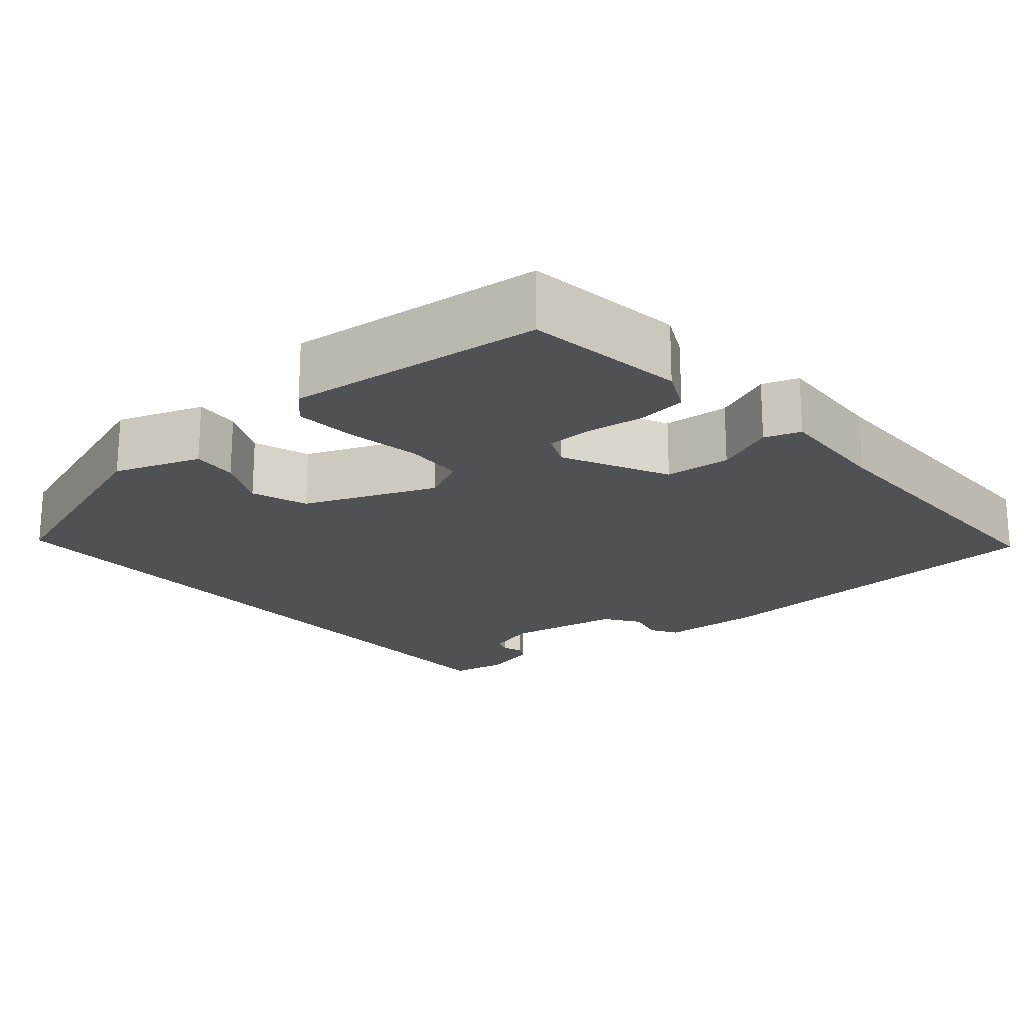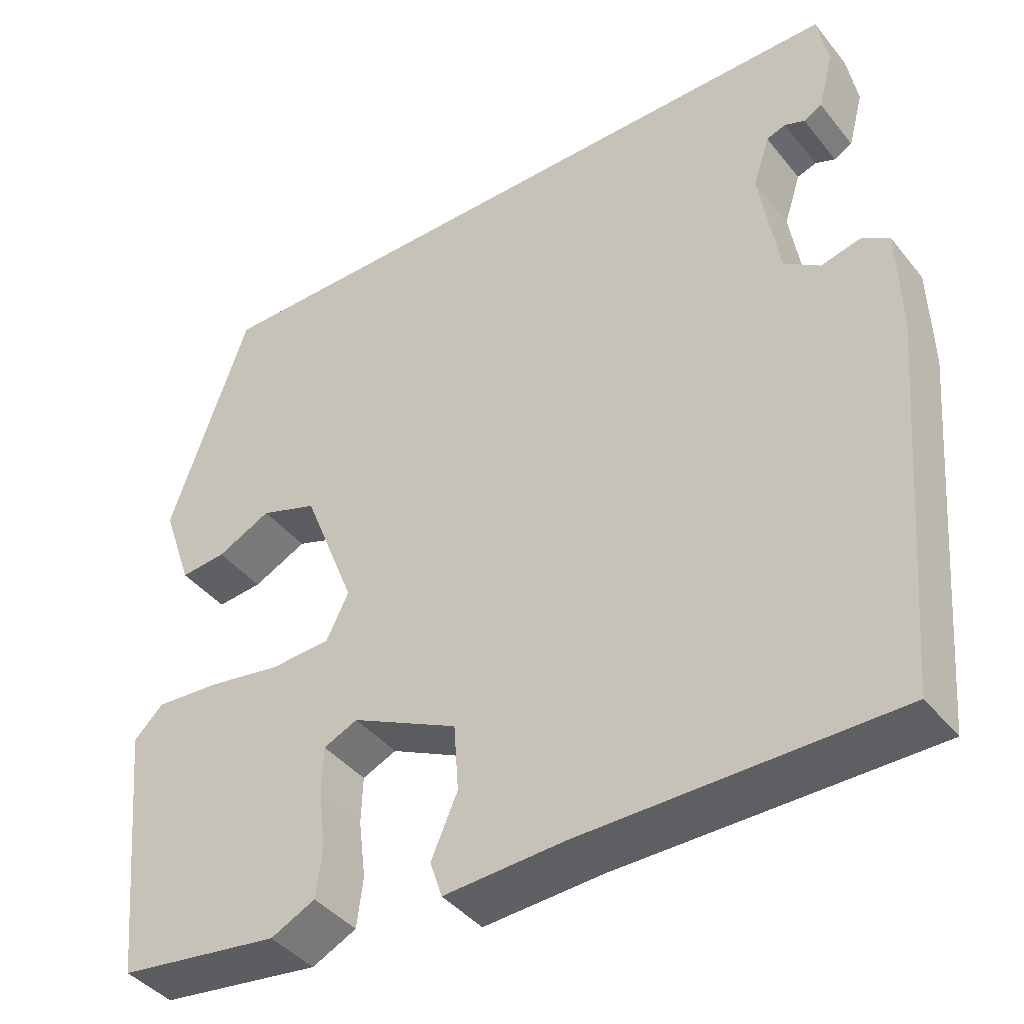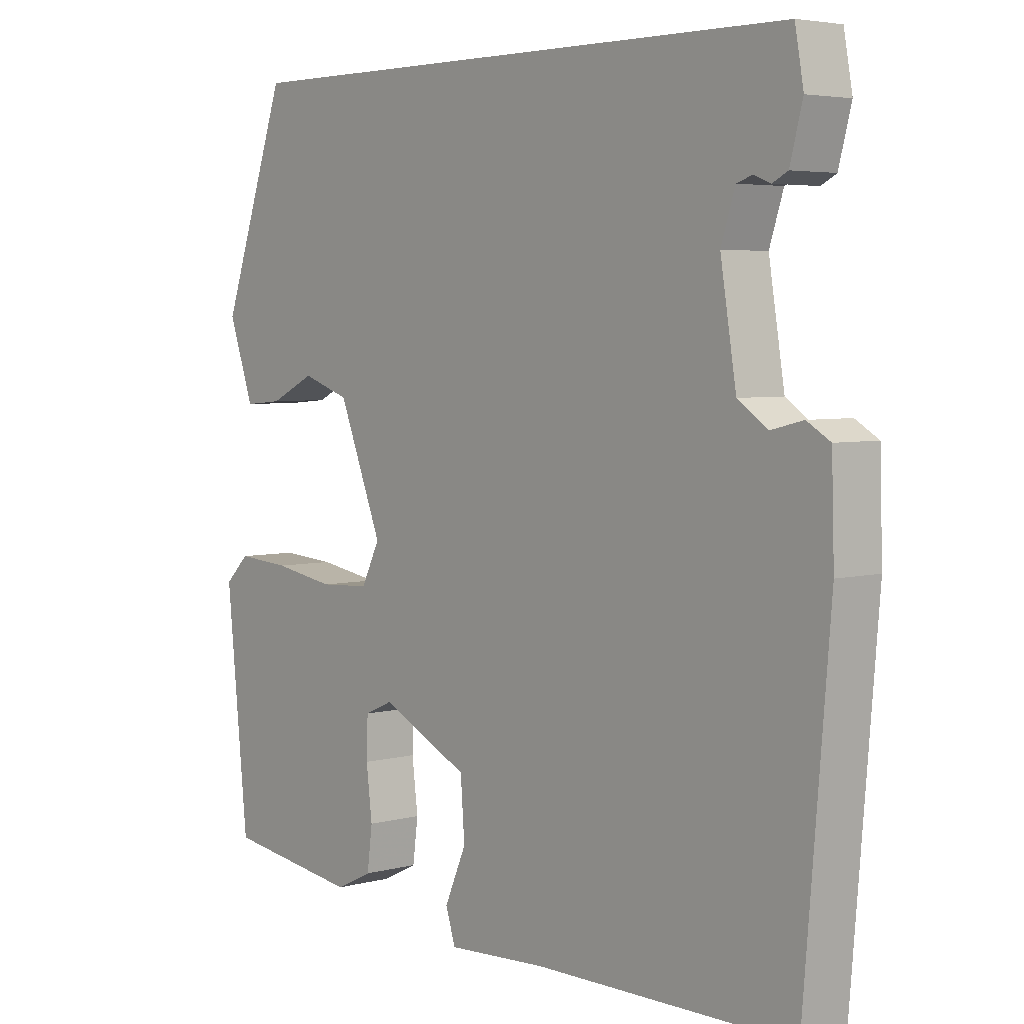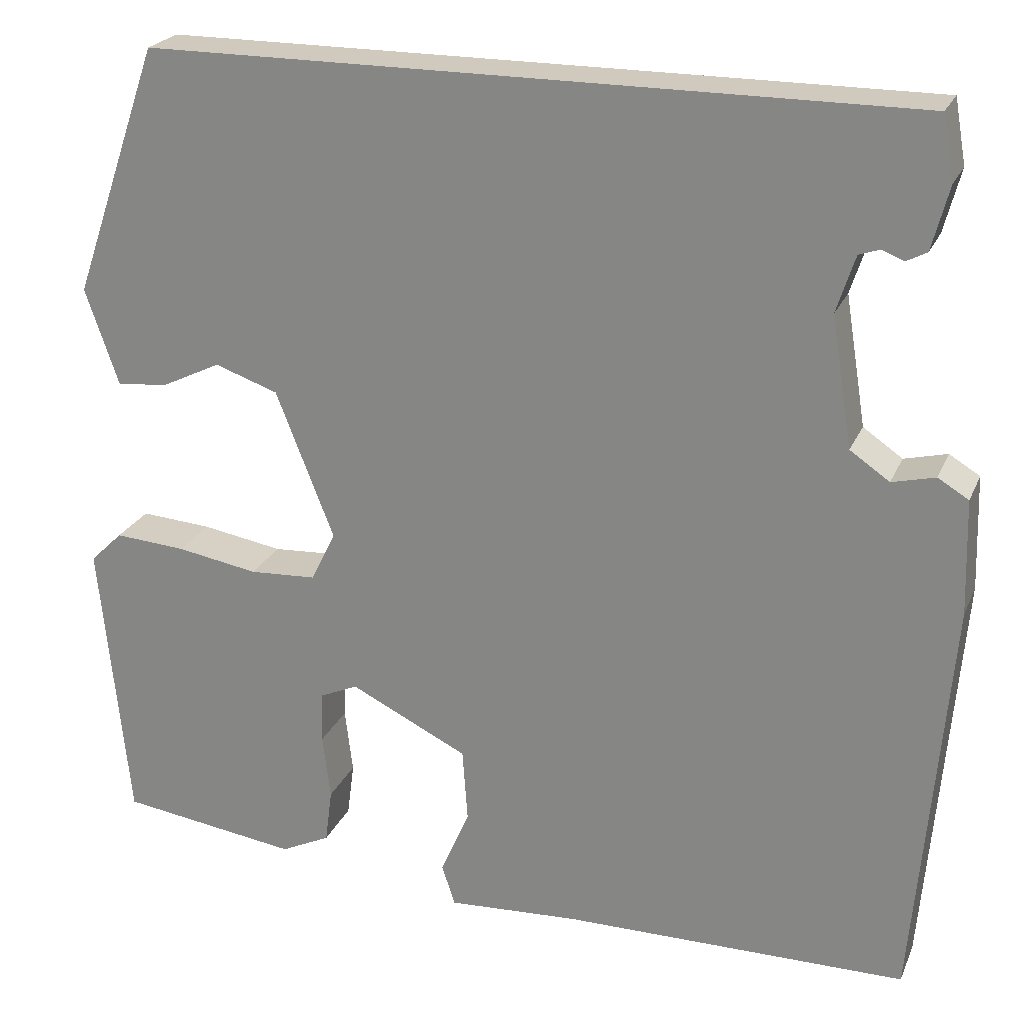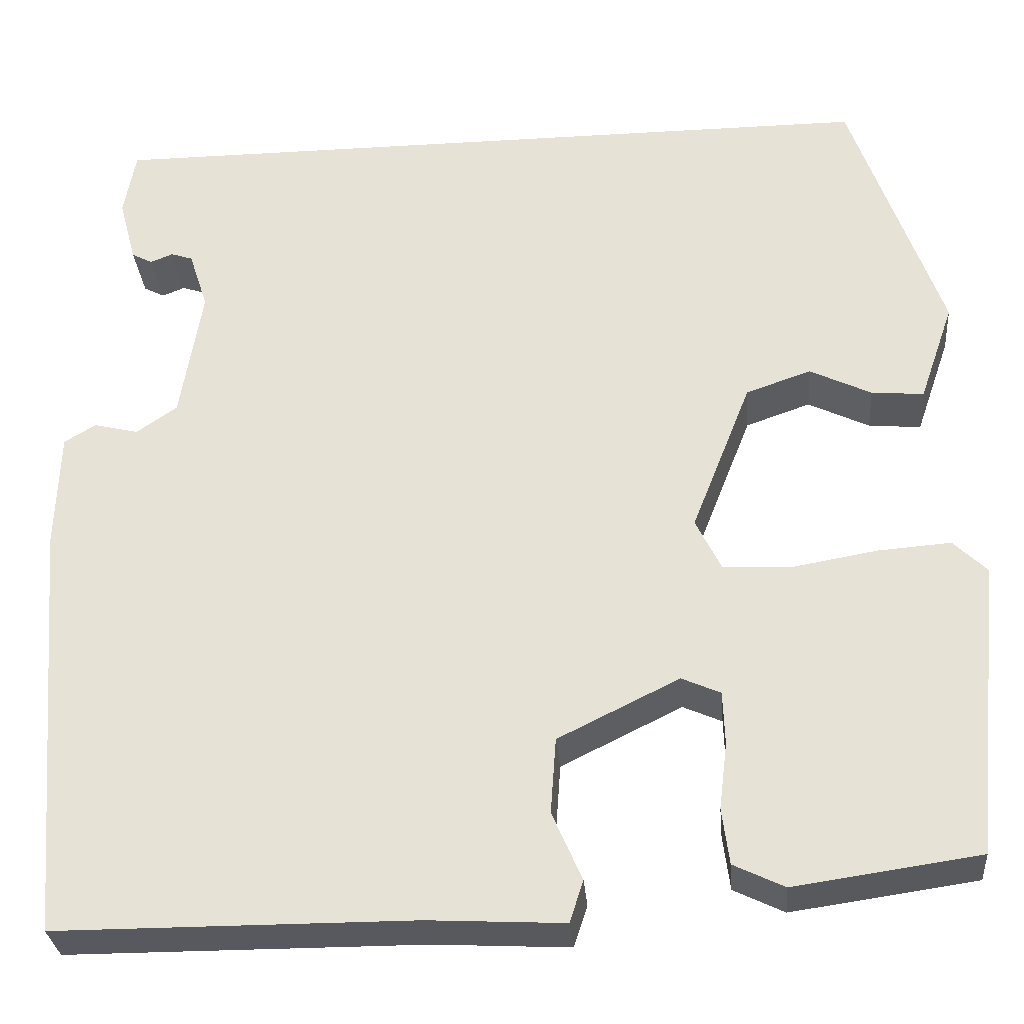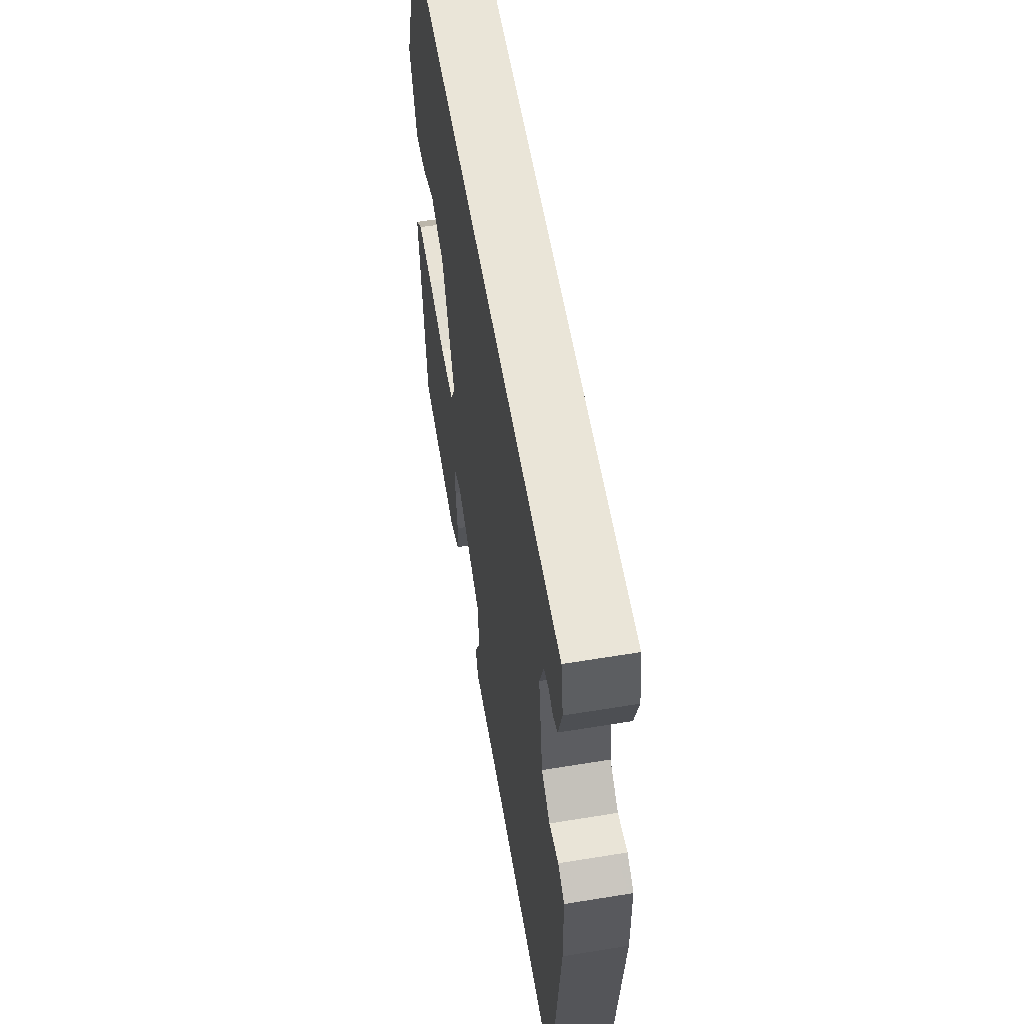
<metadata>
{"format":"obj","ext":"obj","renderer":"f3d","projection":"perspective","resolution":1024,"background":"white","views":[{"elev":-20.1,"azim":130.3,"up":"+Y"},{"elev":-41.6,"azim":-144.8,"up":"+Z"},{"elev":4.5,"azim":-130.4,"up":"+Z"},{"elev":23.1,"azim":-160.9,"up":"+Z"},{"elev":-30.4,"azim":4.9,"up":"+Z"},{"elev":58.7,"azim":-99.6,"up":"+Z"}]}
</metadata>
<code>
v 0.424 0.07 0.5
v 0.524 0.07 0.213
v 0.486 0.07 0.103
v 0.428 0.07 0.108
v 0.36 0.07 0.141
v 0.288 0.07 0.116
v 0.222 0.07 -0.052
v 0.25 0.07 -0.109
v 0.326 0.07 -0.113
v 0.419 0.07 -0.097
v 0.5 0.07 -0.091
v 0.537 0.07 -0.127
v 0.504 0.07 -0.455
v 0.3 0.07 -0.484
v 0.244 0.07 -0.457
v 0.236 0.07 -0.395
v 0.245 0.07 -0.321
v 0.243 0.07 -0.262
v 0.2 0.07 -0.243
v 0.066 0.07 -0.309
v 0.06 0.07 -0.393
v 0.093 0.07 -0.469
v 0.078 0.07 -0.515
v -0.072 0.07 -0.507
v -0.465 0.07 -0.506
v -0.504 0.07 -0.039
v -0.5 0.07 0.092
v -0.465 0.07 0.113
v -0.416 0.07 0.101
v -0.371 0.07 0.132
v -0.347 0.07 0.28
v -0.368 0.07 0.345
v -0.392 0.07 0.353
v -0.417 0.07 0.343
v -0.44 0.07 0.355
v -0.459 0.07 0.427
v -0.446 0.07 0.5
v 0.424 0 0.5
v 0.524 0 0.213
v 0.486 0 0.103
v 0.428 0 0.108
v 0.36 0 0.141
v 0.288 0 0.116
v 0.222 0 -0.052
v 0.25 0 -0.109
v 0.326 0 -0.113
v 0.419 0 -0.097
v 0.5 0 -0.091
v 0.537 0 -0.127
v 0.504 0 -0.455
v 0.3 0 -0.484
v 0.244 0 -0.457
v 0.236 0 -0.395
v 0.245 0 -0.321
v 0.243 0 -0.262
v 0.2 0 -0.243
v 0.066 0 -0.309
v 0.06 0 -0.393
v 0.093 0 -0.469
v 0.078 0 -0.515
v -0.072 0 -0.507
v -0.465 0 -0.506
v -0.504 0 -0.039
v -0.5 0 0.092
v -0.465 0 0.113
v -0.416 0 0.101
v -0.371 0 0.132
v -0.347 0 0.28
v -0.368 0 0.345
v -0.392 0 0.353
v -0.417 0 0.343
v -0.44 0 0.355
v -0.459 0 0.427
v -0.446 0 0.5
f 33 34 35 36
f 32 33 36 37
f 26 27 28 29
f 24 25 26 29
f 24 29 30
f 21 22 23 24
f 20 21 24 30
f 19 20 30 31
f 14 15 16 17
f 14 17 18
f 13 14 18
f 12 13 18
f 9 10 11 12
f 8 9 12 18
f 7 8 18 19
f 2 3 4 5
f 2 5 6
f 32 37 1 2
f 7 19 31 32
f 6 7 32
f 2 6 32
f 73 72 71 70
f 74 73 70 69
f 66 65 64 63
f 66 63 62 61
f 67 66 61
f 61 60 59 58
f 67 61 58 57
f 68 67 57 56
f 54 53 52 51
f 55 54 51
f 55 51 50
f 55 50 49
f 49 48 47 46
f 55 49 46 45
f 56 55 45 44
f 42 41 40 39
f 43 42 39
f 39 38 74 69
f 69 68 56 44
f 69 44 43
f 69 43 39
f 1 38 39 2
f 2 39 40 3
f 3 40 41 4
f 4 41 42 5
f 5 42 43 6
f 6 43 44 7
f 7 44 45 8
f 8 45 46 9
f 9 46 47 10
f 10 47 48 11
f 11 48 49 12
f 12 49 50 13
f 13 50 51 14
f 14 51 52 15
f 15 52 53 16
f 16 53 54 17
f 17 54 55 18
f 18 55 56 19
f 19 56 57 20
f 20 57 58 21
f 21 58 59 22
f 22 59 60 23
f 23 60 61 24
f 24 61 62 25
f 25 62 63 26
f 26 63 64 27
f 27 64 65 28
f 28 65 66 29
f 29 66 67 30
f 30 67 68 31
f 31 68 69 32
f 32 69 70 33
f 33 70 71 34
f 34 71 72 35
f 35 72 73 36
f 36 73 74 37
f 37 74 38 1

</code>
